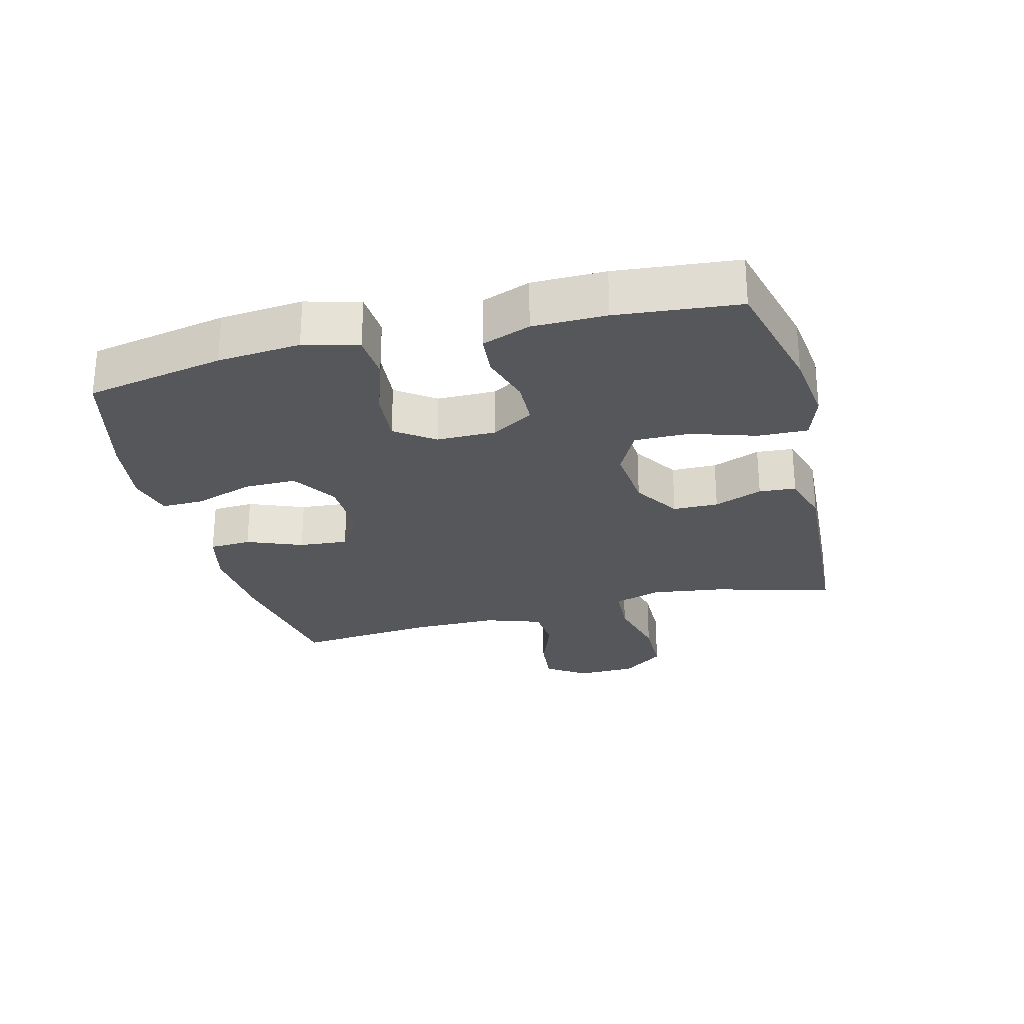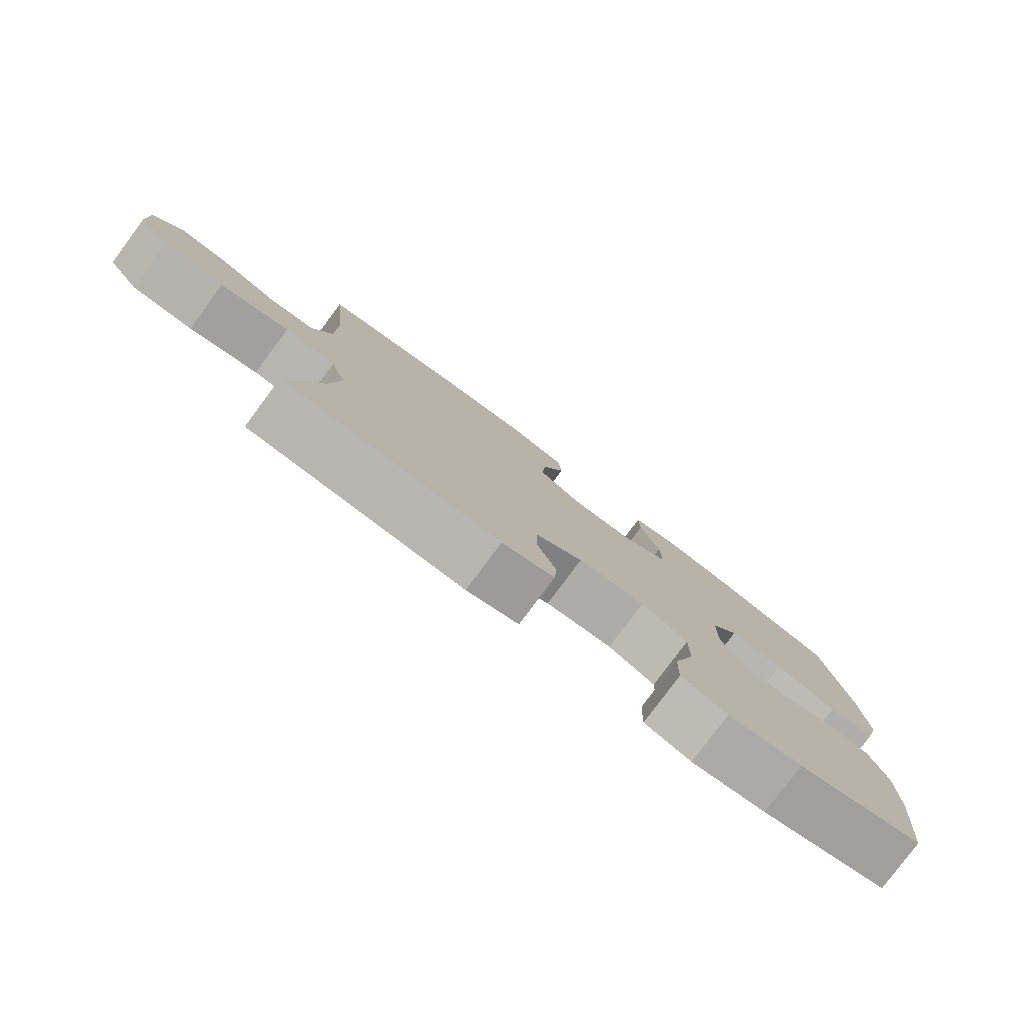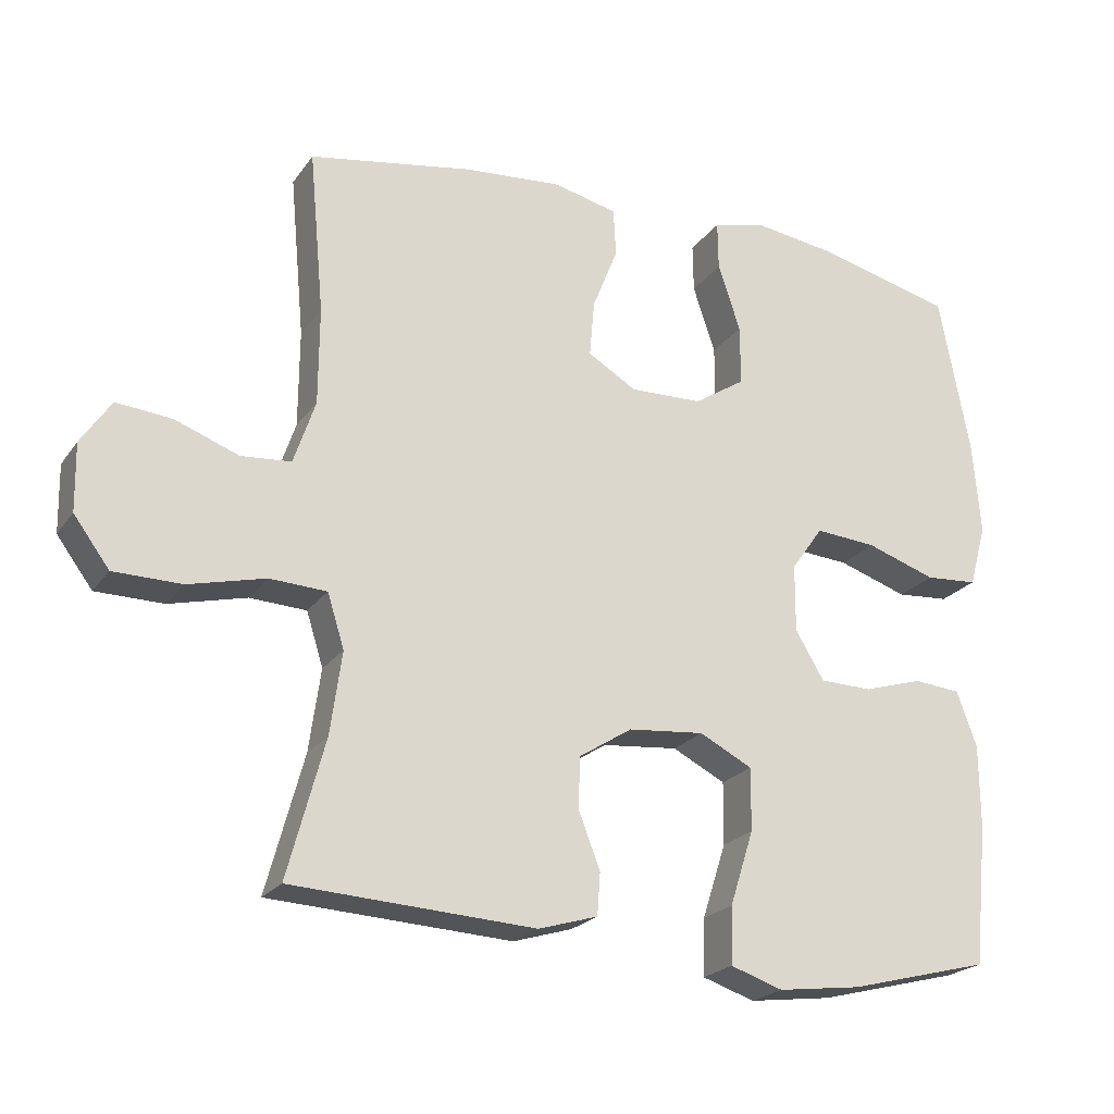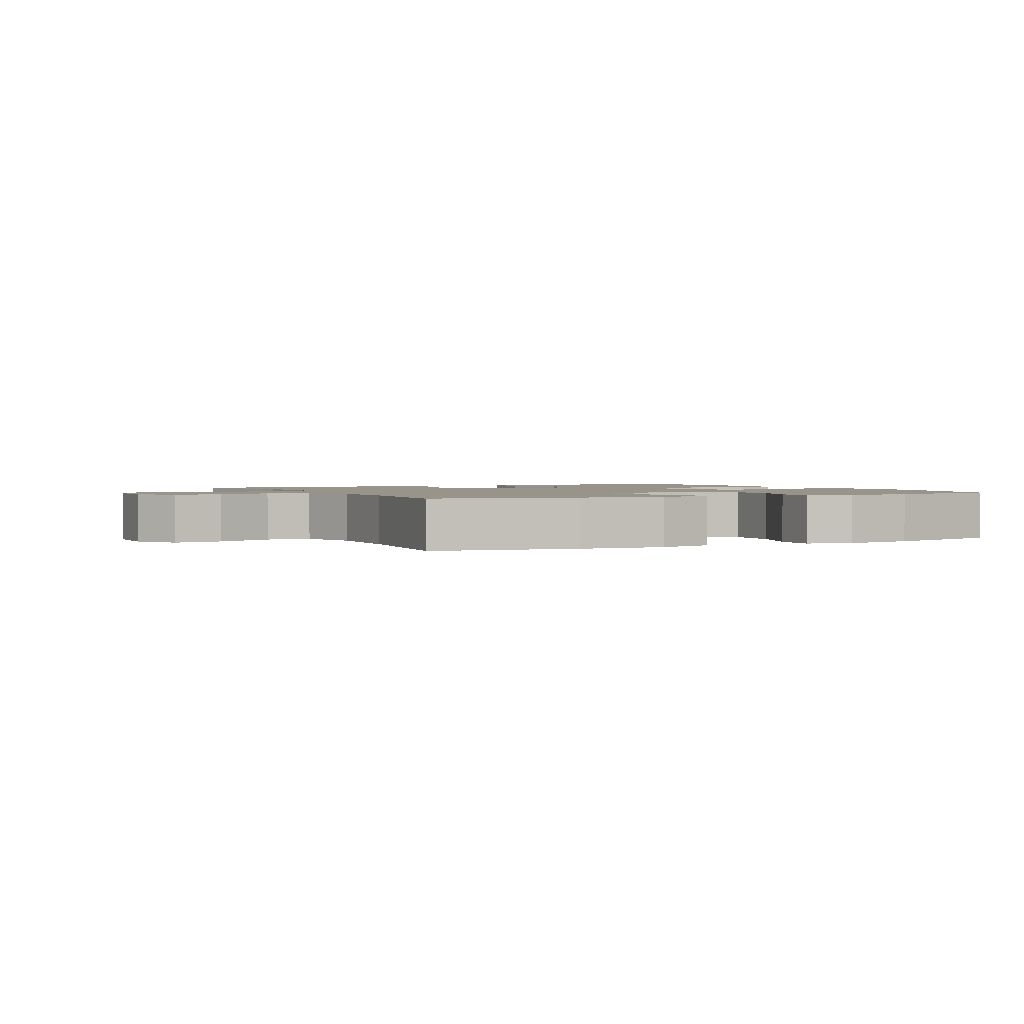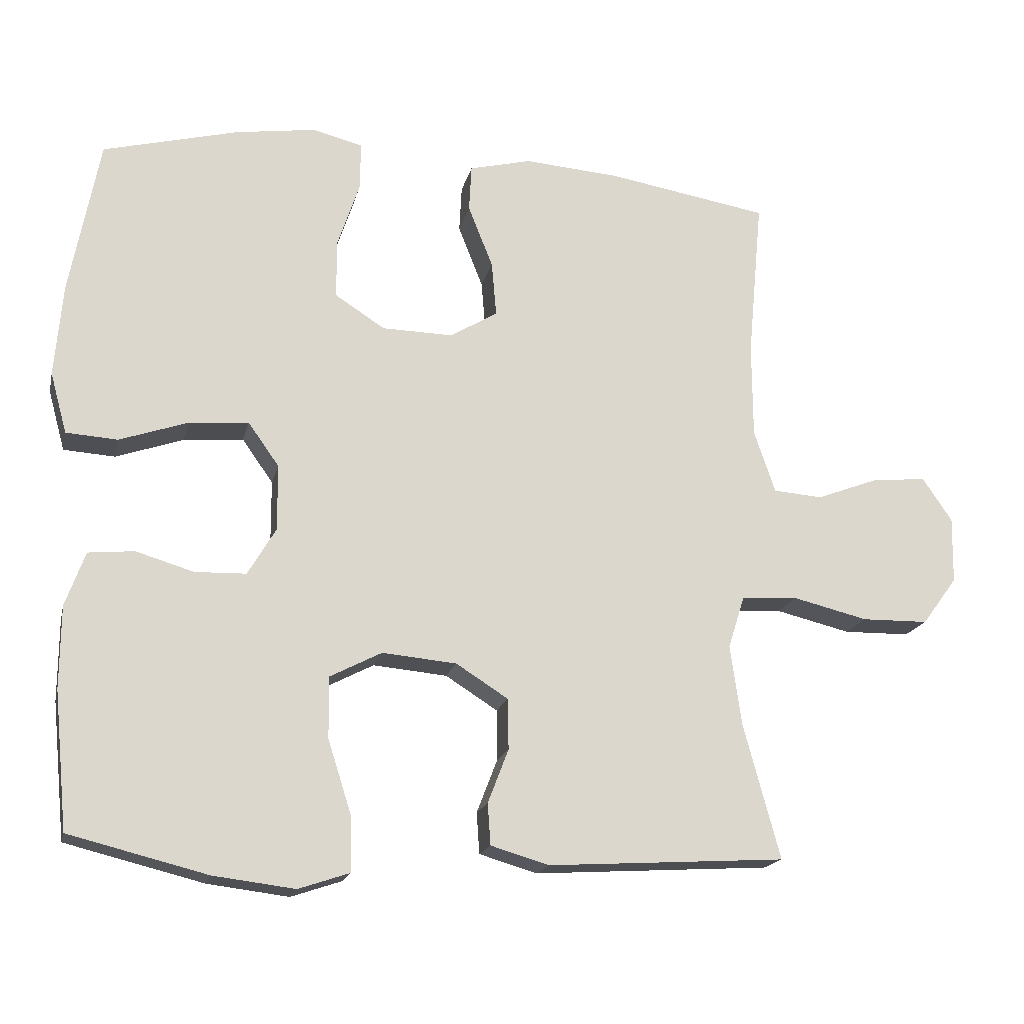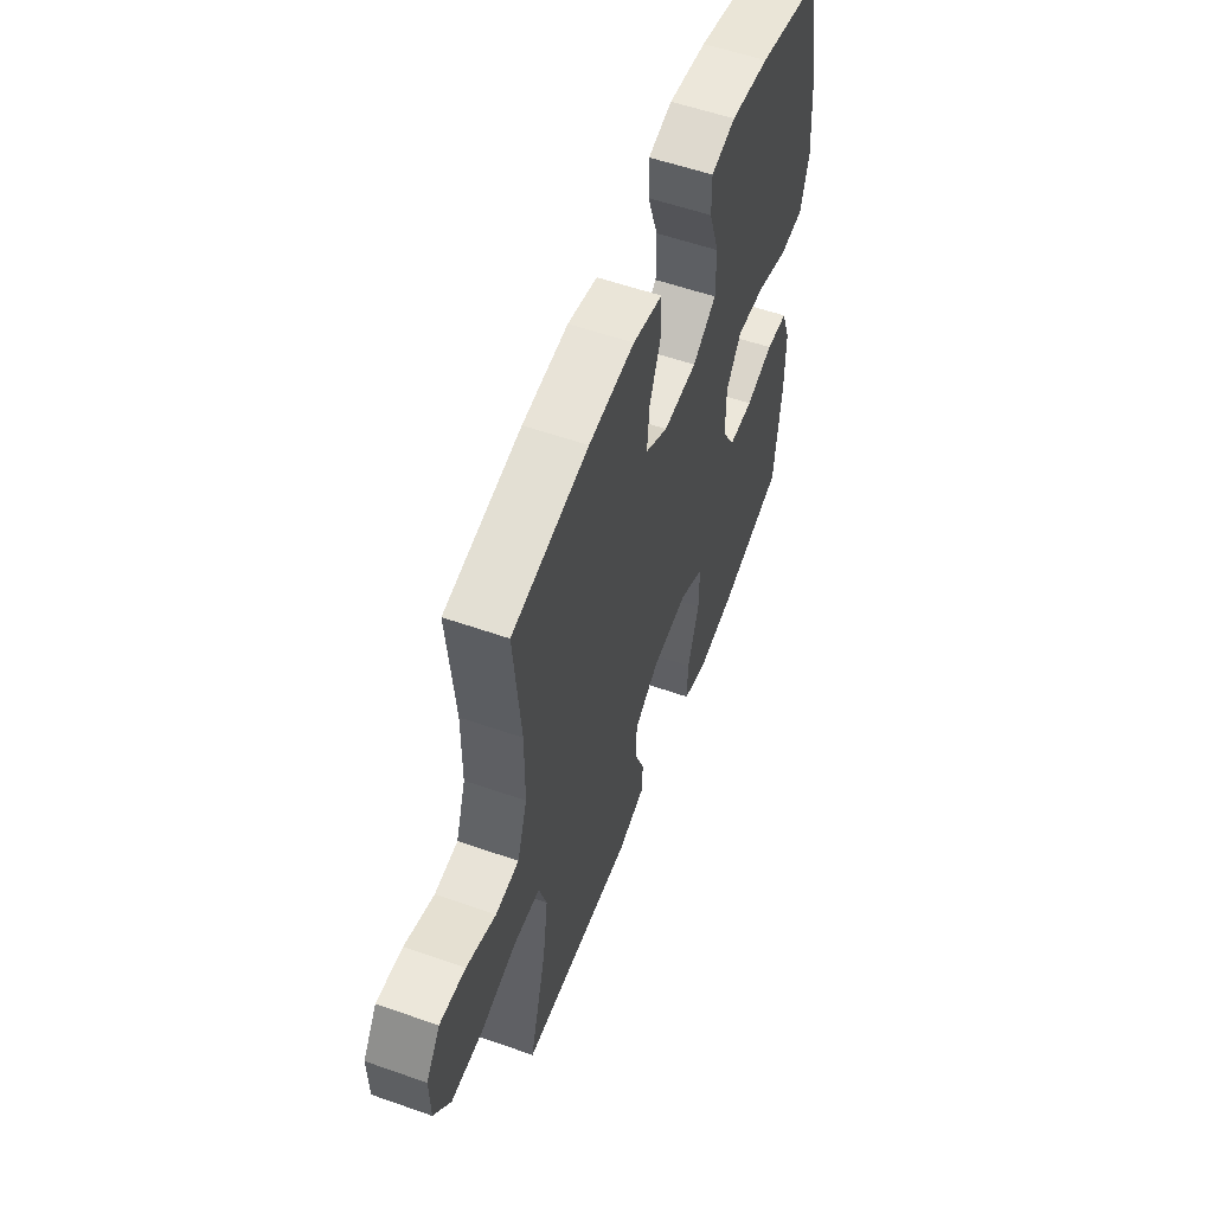
<metadata>
{"format":"obj","ext":"obj","renderer":"f3d","projection":"perspective","resolution":1024,"background":"white","views":[{"elev":-26.8,"azim":104.4,"up":"+Y"},{"elev":-79.7,"azim":-36.6,"up":"+Z"},{"elev":-21.9,"azim":-25.7,"up":"+Z"},{"elev":1.7,"azim":-26.2,"up":"+Y"},{"elev":-17.6,"azim":167.4,"up":"+Z"},{"elev":56.3,"azim":-69.8,"up":"+Z"}]}
</metadata>
<code>
o path4750
v -0.128 0.0375 -0.5312
v -0.0454 0.0375 -0.5067
v -0.04123 0.0375 -0.4479
v -0.07085 0.0375 -0.371
v -0.0699 0.0375 -0.2986
v 0.00465 0.0375 -0.2513
v 0.1106 0.0375 -0.2416
v 0.1843 0.0375 -0.2796
v 0.1834 0.0375 -0.3672
v 0.1502 0.0375 -0.4715
v 0.1479 0.0375 -0.5509
v 0.221 0.0375 -0.5754
v 0.3375 0.0375 -0.5608
v 0.5343 0.0375 -0.5112
v 0.5536 0.0375 -0.3163
v 0.5529 0.0375 -0.1992
v 0.5246 0.0375 -0.122
v 0.4593 0.0375 -0.1158
v 0.3767 0.0375 -0.1405
v 0.3039 0.0375 -0.1384
v 0.264 0.0375 -0.07101
v 0.2644 0.0375 0.02294
v 0.3087 0.0375 0.08531
v 0.394 0.0375 0.0783
v 0.491 0.0375 0.04539
v 0.5642 0.0375 0.05034
v 0.588 0.0375 0.137
v 0.5765 0.0375 0.2694
v 0.5343 0.0375 0.4907
v 0.3419 0.0375 0.5397
v 0.2279 0.0375 0.5561
v 0.1558 0.0375 0.5379
v 0.1567 0.0375 0.4699
v 0.1879 0.0375 0.3767
v 0.1882 0.0375 0.2929
v 0.1168 0.0375 0.2471
v 0.01598 0.0375 0.2447
v -0.05165 0.0375 0.2853
v -0.045 0.0375 0.3634
v -0.00973 0.0375 0.4519
v -0.01321 0.0375 0.5186
v -0.1019 0.0375 0.5401
v -0.2386 0.0375 0.5295
v -0.4674 0.0375 0.4907
v -0.4467 0.0375 0.2642
v -0.4475 0.0375 0.1285
v -0.4778 0.0375 0.03948
v -0.5478 0.0375 0.03388
v -0.6362 0.0375 0.06723
v -0.7141 0.0375 0.07476
v -0.7563 0.0375 0.01226
v -0.7546 0.0375 -0.08211
v -0.7047 0.0375 -0.1496
v -0.6097 0.0375 -0.151
v -0.5024 0.0375 -0.1249
v -0.4226 0.0375 -0.1292
v -0.3991 0.0375 -0.2042
v -0.4153 0.0375 -0.3192
v -0.4674 0.0375 -0.5112
v -0.128 -0.0375 -0.5312
v -0.0454 -0.0375 -0.5067
v -0.04123 -0.0375 -0.4479
v -0.07085 -0.0375 -0.371
v -0.0699 -0.0375 -0.2986
v 0.00465 -0.0375 -0.2513
v 0.1106 -0.0375 -0.2416
v 0.1843 -0.0375 -0.2796
v 0.1834 -0.0375 -0.3672
v 0.1502 -0.0375 -0.4715
v 0.1479 -0.0375 -0.5509
v 0.221 -0.0375 -0.5754
v 0.3375 -0.0375 -0.5608
v 0.5343 -0.0375 -0.5112
v 0.5536 -0.0375 -0.3163
v 0.5529 -0.0375 -0.1992
v 0.5246 -0.0375 -0.122
v 0.4593 -0.0375 -0.1158
v 0.3767 -0.0375 -0.1405
v 0.3039 -0.0375 -0.1384
v 0.264 -0.0375 -0.07101
v 0.2644 -0.0375 0.02294
v 0.3087 -0.0375 0.08531
v 0.394 -0.0375 0.0783
v 0.491 -0.0375 0.04539
v 0.5642 -0.0375 0.05034
v 0.588 -0.0375 0.137
v 0.5765 -0.0375 0.2694
v 0.5343 -0.0375 0.4907
v 0.3419 -0.0375 0.5397
v 0.2279 -0.0375 0.5561
v 0.1558 -0.0375 0.5379
v 0.1567 -0.0375 0.4699
v 0.1879 -0.0375 0.3767
v 0.1882 -0.0375 0.2929
v 0.1168 -0.0375 0.2471
v 0.01598 -0.0375 0.2447
v -0.05165 -0.0375 0.2853
v -0.045 -0.0375 0.3634
v -0.00973 -0.0375 0.4519
v -0.01321 -0.0375 0.5186
v -0.1019 -0.0375 0.5401
v -0.2386 -0.0375 0.5295
v -0.4674 -0.0375 0.4907
v -0.4467 -0.0375 0.2642
v -0.4475 -0.0375 0.1285
v -0.4778 -0.0375 0.03948
v -0.5478 -0.0375 0.03388
v -0.6362 -0.0375 0.06723
v -0.7141 -0.0375 0.07476
v -0.7563 -0.0375 0.01226
v -0.7546 -0.0375 -0.08211
v -0.7047 -0.0375 -0.1496
v -0.6097 -0.0375 -0.151
v -0.5024 -0.0375 -0.1249
v -0.4226 -0.0375 -0.1292
v -0.3991 -0.0375 -0.2042
v -0.4153 -0.0375 -0.3192
v -0.4674 -0.0375 -0.5112
v 0.5642 0.0375 0.05034
v 0.5642 0.0375 0.05034
v 0.588 0.0375 0.137
v 0.5765 0.0375 0.2694
v 0.491 0.0375 0.04539
v 0.5536 0.0375 -0.3163
v 0.5529 0.0375 -0.1992
v 0.5246 0.0375 -0.122
v 0.5246 0.0375 -0.122
v 0.5343 0.0375 -0.5112
v 0.5343 0.0375 -0.5112
v 0.5343 0.0375 0.4907
v 0.5343 0.0375 0.4907
v 0.4593 0.0375 -0.1158
v 0.394 0.0375 0.0783
v 0.3767 0.0375 -0.1405
v 0.3419 0.0375 0.5397
v 0.3375 0.0375 -0.5608
v 0.3087 0.0375 0.08531
v 0.3039 0.0375 -0.1384
v 0.2279 0.0375 0.5561
v 0.221 0.0375 -0.5754
v 0.2644 0.0375 0.02294
v 0.264 0.0375 -0.07101
v 0.1558 0.0375 0.5379
v 0.1558 0.0375 0.5379
v 0.1479 0.0375 -0.5509
v 0.1479 0.0375 -0.5509
v 0.1843 0.0375 -0.2796
v 0.1843 0.0375 -0.2796
v 0.1834 0.0375 -0.3672
v 0.1879 0.0375 0.3767
v 0.1882 0.0375 0.2929
v 0.1168 0.0375 0.2471
v 0.1567 0.0375 0.4699
v 0.1106 0.0375 -0.2416
v 0.1502 0.0375 -0.4715
v 0.01598 0.0375 0.2447
v 0.00465 0.0375 -0.2513
v -0.05165 0.0375 0.2853
v -0.05165 0.0375 0.2853
v -0.0699 0.0375 -0.2986
v -0.045 0.0375 0.3634
v -0.00973 0.0375 0.4519
v -0.01321 0.0375 0.5186
v -0.01321 0.0375 0.5186
v -0.1019 0.0375 0.5401
v -0.0454 0.0375 -0.5067
v -0.0454 0.0375 -0.5067
v -0.04123 0.0375 -0.4479
v -0.07085 0.0375 -0.371
v -0.128 0.0375 -0.5312
v -0.2386 0.0375 0.5295
v -0.3991 0.0375 -0.2042
v -0.4153 0.0375 -0.3192
v -0.4226 0.0375 -0.1292
v -0.4226 0.0375 -0.1292
v -0.5024 0.0375 -0.1249
v -0.4467 0.0375 0.2642
v -0.4475 0.0375 0.1285
v -0.4674 0.0375 0.4907
v -0.4674 0.0375 0.4907
v -0.4674 0.0375 -0.5112
v -0.4674 0.0375 -0.5112
v -0.4778 0.0375 0.03948
v -0.4778 0.0375 0.03948
v -0.5478 0.0375 0.03388
v -0.6097 0.0375 -0.151
v -0.6362 0.0375 0.06723
v -0.7047 0.0375 -0.1496
v -0.7141 0.0375 0.07476
v -0.7141 0.0375 0.07476
v -0.7546 0.0375 -0.08211
v -0.7563 0.0375 0.01226
v 0.5642 -0.0375 0.05034
v 0.5642 -0.0375 0.05034
v 0.588 -0.0375 0.137
v 0.5765 -0.0375 0.2694
v 0.491 -0.0375 0.04539
v 0.5536 -0.0375 -0.3163
v 0.5529 -0.0375 -0.1992
v 0.5246 -0.0375 -0.122
v 0.5246 -0.0375 -0.122
v 0.5343 -0.0375 -0.5112
v 0.5343 -0.0375 -0.5112
v 0.5343 -0.0375 0.4907
v 0.5343 -0.0375 0.4907
v 0.4593 -0.0375 -0.1158
v 0.394 -0.0375 0.0783
v 0.3767 -0.0375 -0.1405
v 0.3419 -0.0375 0.5397
v 0.3375 -0.0375 -0.5608
v 0.3087 -0.0375 0.08531
v 0.3039 -0.0375 -0.1384
v 0.2279 -0.0375 0.5561
v 0.221 -0.0375 -0.5754
v 0.2644 -0.0375 0.02294
v 0.264 -0.0375 -0.07101
v 0.1558 -0.0375 0.5379
v 0.1558 -0.0375 0.5379
v 0.1479 -0.0375 -0.5509
v 0.1479 -0.0375 -0.5509
v 0.1843 -0.0375 -0.2796
v 0.1843 -0.0375 -0.2796
v 0.1834 -0.0375 -0.3672
v 0.1879 -0.0375 0.3767
v 0.1882 -0.0375 0.2929
v 0.1168 -0.0375 0.2471
v 0.1567 -0.0375 0.4699
v 0.1106 -0.0375 -0.2416
v 0.1502 -0.0375 -0.4715
v 0.01598 -0.0375 0.2447
v 0.00465 -0.0375 -0.2513
v -0.05165 -0.0375 0.2853
v -0.05165 -0.0375 0.2853
v -0.0699 -0.0375 -0.2986
v -0.045 -0.0375 0.3634
v -0.00973 -0.0375 0.4519
v -0.01321 -0.0375 0.5186
v -0.01321 -0.0375 0.5186
v -0.1019 -0.0375 0.5401
v -0.0454 -0.0375 -0.5067
v -0.0454 -0.0375 -0.5067
v -0.04123 -0.0375 -0.4479
v -0.07085 -0.0375 -0.371
v -0.128 -0.0375 -0.5312
v -0.2386 -0.0375 0.5295
v -0.3991 -0.0375 -0.2042
v -0.4153 -0.0375 -0.3192
v -0.4226 -0.0375 -0.1292
v -0.4226 -0.0375 -0.1292
v -0.5024 -0.0375 -0.1249
v -0.4467 -0.0375 0.2642
v -0.4475 -0.0375 0.1285
v -0.4674 -0.0375 0.4907
v -0.4674 -0.0375 0.4907
v -0.4674 -0.0375 -0.5112
v -0.4674 -0.0375 -0.5112
v -0.4778 -0.0375 0.03948
v -0.4778 -0.0375 0.03948
v -0.5478 -0.0375 0.03388
v -0.6097 -0.0375 -0.151
v -0.6362 -0.0375 0.06723
v -0.7047 -0.0375 -0.1496
v -0.7141 -0.0375 0.07476
v -0.7141 -0.0375 0.07476
v -0.7546 -0.0375 -0.08211
v -0.7563 -0.0375 0.01226
f 230 232 248
f 212 221 208
f 210 229 214
f 204 209 196
f 228 215 231
f 232 235 245
f 245 235 239
f 242 244 240
f 207 225 211
f 252 232 251
f 244 247 255
f 244 243 247
f 215 230 231
f 234 247 243
f 216 215 228
f 231 248 234
f 216 228 212
f 259 261 260
f 212 228 221
f 195 196 207
f 196 225 207
f 224 196 209
f 226 211 225
f 260 265 262
f 197 195 207
f 199 208 198
f 257 259 250
f 213 224 209
f 223 210 198
f 247 234 246
f 224 213 227
f 243 244 242
f 260 261 265
f 221 223 208
f 251 232 245
f 208 199 206
f 214 229 219
f 251 245 253
f 193 195 197
f 223 229 210
f 250 259 260
f 206 199 200
f 211 226 215
f 230 248 231
f 227 213 217
f 266 261 263
f 234 248 246
f 198 208 223
f 198 210 202
f 248 252 257
f 215 226 230
f 248 257 250
f 265 261 266
f 248 232 252
f 224 225 196
f 239 236 237
f 239 235 236
f 120 27 86 194
f 27 28 87 86
f 25 26 85 84
f 15 16 75 74
f 16 127 201 75
f 129 15 74 203
f 28 131 205 87
f 17 18 77 76
f 24 25 84 83
f 18 19 78 77
f 29 30 89 88
f 13 14 73 72
f 23 24 83 82
f 19 20 79 78
f 30 31 90 89
f 12 13 72 71
f 22 23 82 81
f 20 21 80 79
f 21 22 81 80
f 31 144 218 90
f 146 12 71 220
f 148 9 68 222
f 34 35 94 93
f 35 36 95 94
f 33 34 93 92
f 32 33 92 91
f 7 8 67 66
f 10 11 70 69
f 9 10 69 68
f 36 37 96 95
f 6 7 66 65
f 37 159 233 96
f 5 6 65 64
f 39 40 99 98
f 40 164 238 99
f 41 42 101 100
f 167 3 62 241
f 3 4 63 62
f 38 39 98 97
f 1 2 61 60
f 4 5 64 63
f 42 43 102 101
f 57 58 117 116
f 175 57 116 249
f 55 56 115 114
f 45 46 105 104
f 180 45 104 254
f 43 44 103 102
f 182 1 60 256
f 46 184 258 105
f 58 59 118 117
f 47 48 107 106
f 54 55 114 113
f 48 49 108 107
f 53 54 113 112
f 49 190 264 108
f 52 53 112 111
f 51 52 111 110
f 50 51 110 109
f 156 174 158
f 138 134 147
f 136 140 155
f 130 122 135
f 154 157 141
f 158 171 161
f 171 165 161
f 168 166 170
f 133 137 151
f 178 177 158
f 170 181 173
f 170 173 169
f 141 157 156
f 160 169 173
f 142 154 141
f 157 160 174
f 142 138 154
f 185 186 187
f 138 147 154
f 121 133 122
f 122 133 151
f 150 135 122
f 152 151 137
f 186 188 191
f 123 133 121
f 125 124 134
f 183 176 185
f 139 135 150
f 149 124 136
f 173 172 160
f 150 153 139
f 169 168 170
f 186 191 187
f 147 134 149
f 177 171 158
f 134 132 125
f 140 145 155
f 177 179 171
f 119 123 121
f 149 136 155
f 176 186 185
f 132 126 125
f 137 141 152
f 156 157 174
f 153 143 139
f 192 189 187
f 160 172 174
f 124 149 134
f 124 128 136
f 174 183 178
f 141 156 152
f 174 176 183
f 191 192 187
f 174 178 158
f 150 122 151
f 165 163 162
f 165 162 161

</code>
